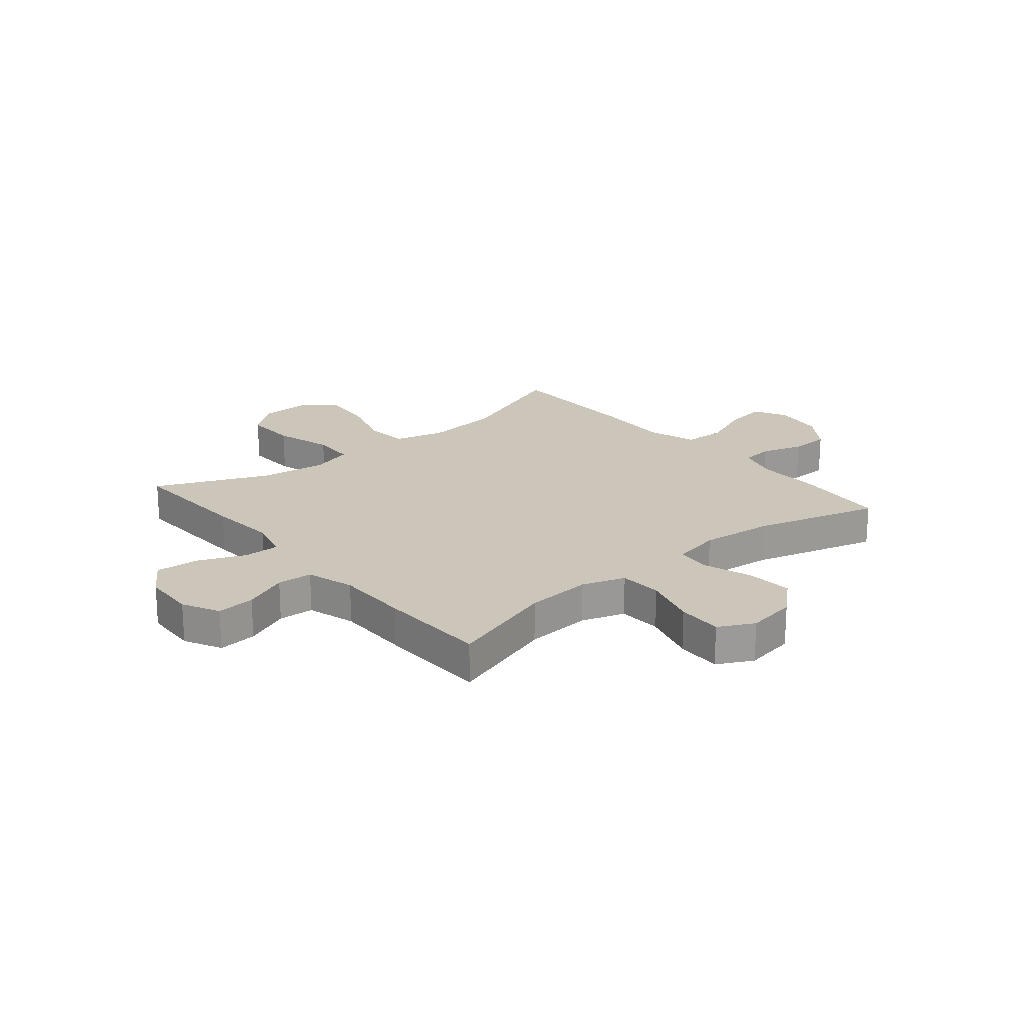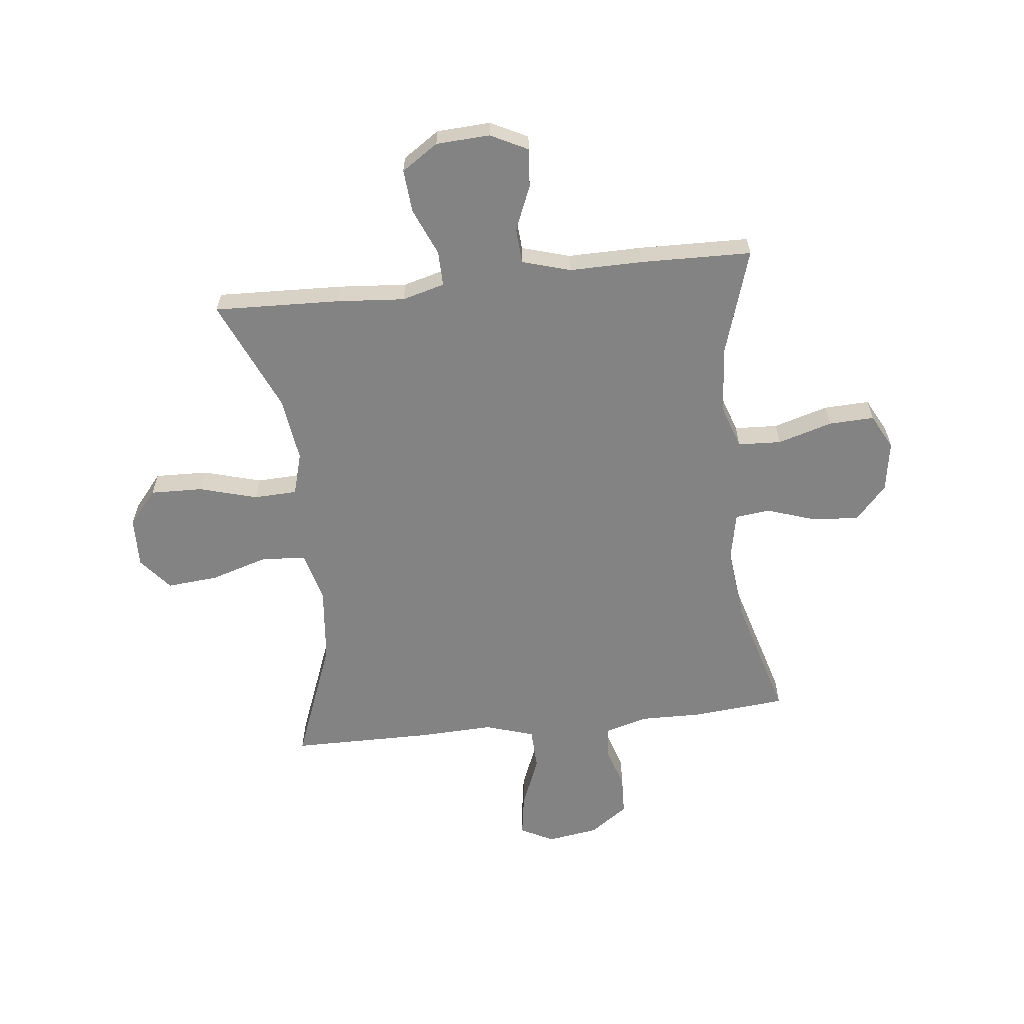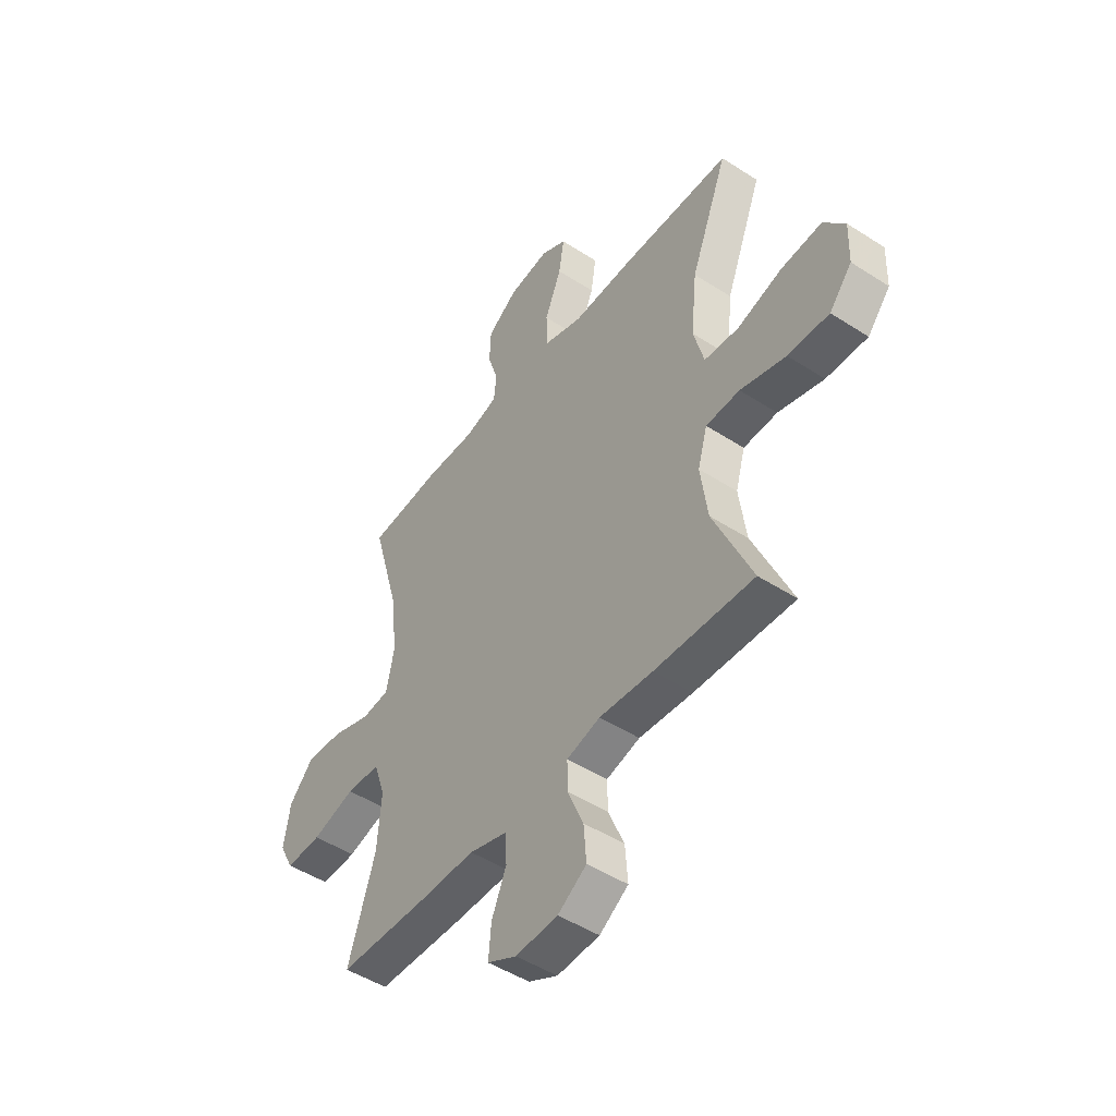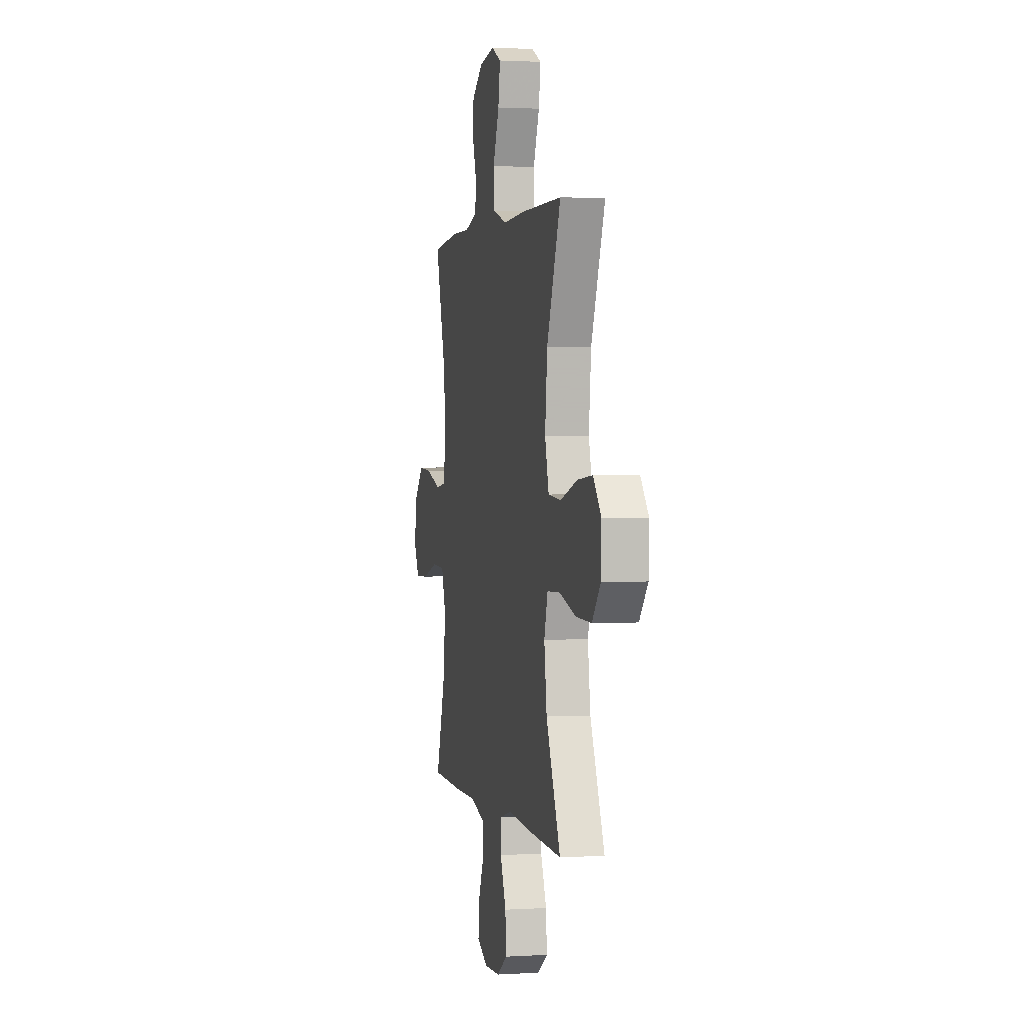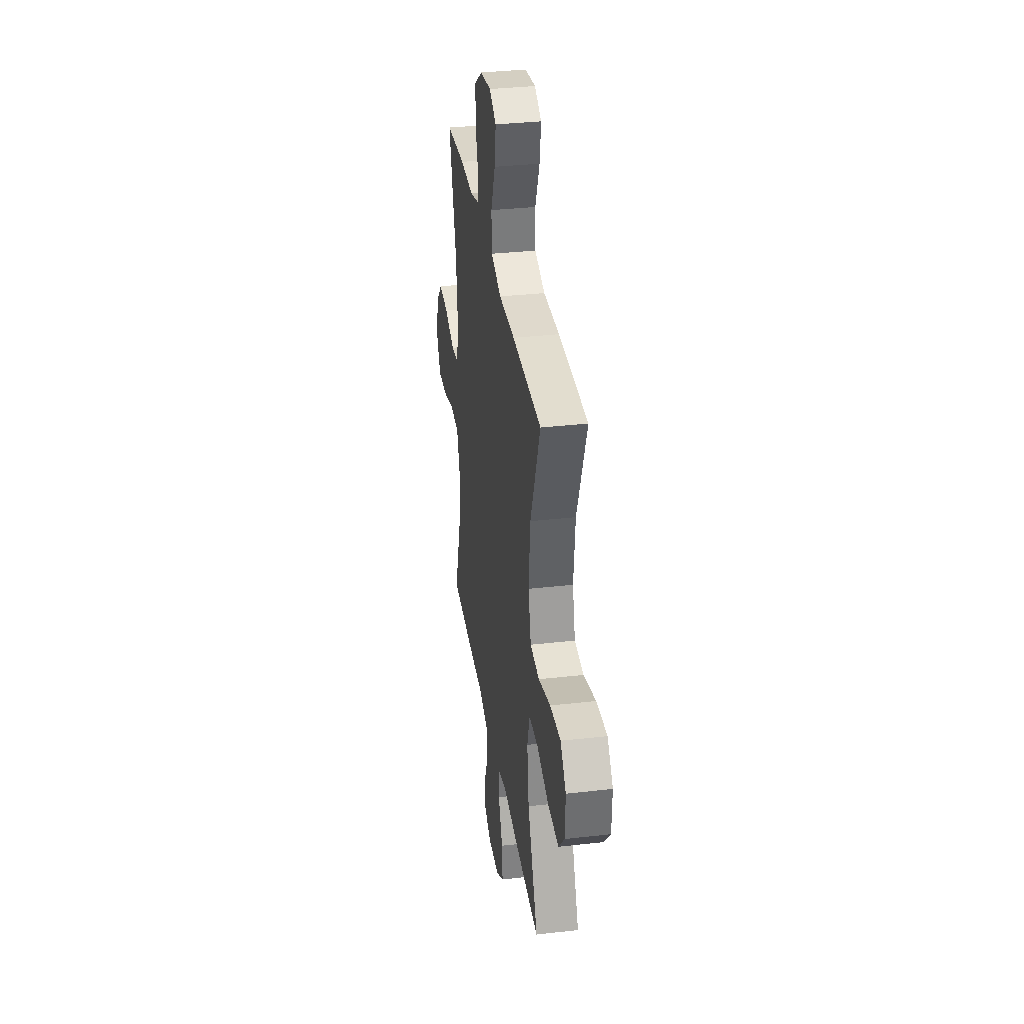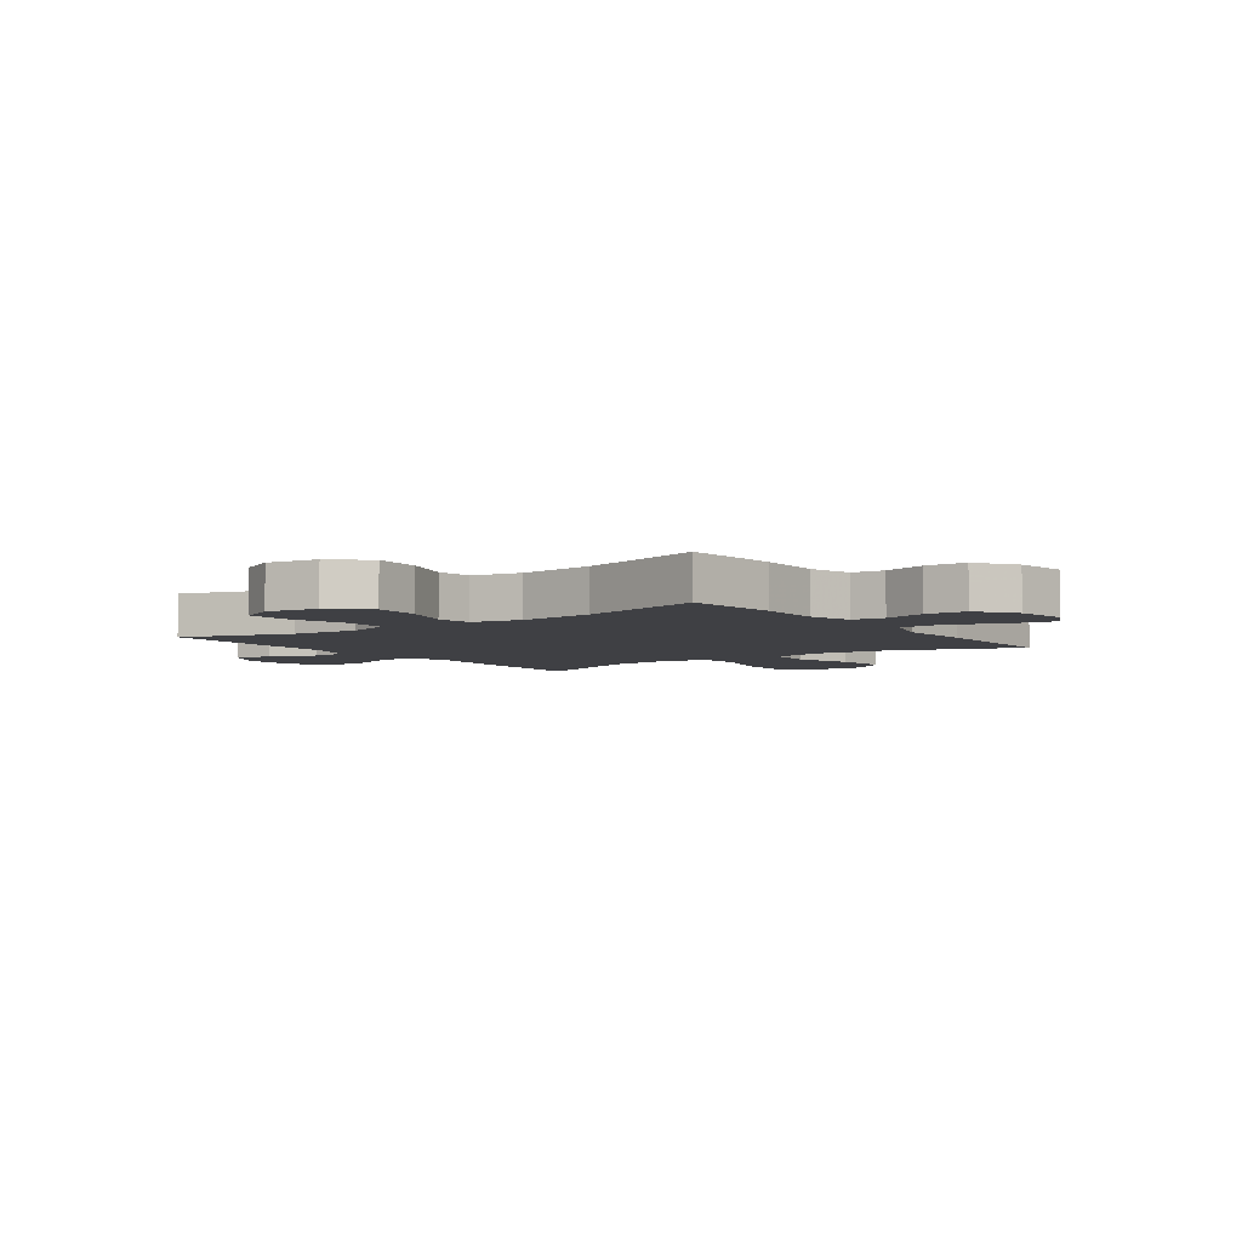
<metadata>
{"format":"obj","ext":"obj","renderer":"f3d","projection":"perspective","resolution":1024,"background":"white","views":[{"elev":20.8,"azim":-129.9,"up":"+Y"},{"elev":-61.1,"azim":-173.5,"up":"+Y"},{"elev":-48.3,"azim":54.1,"up":"+Z"},{"elev":1.5,"azim":77.6,"up":"+Z"},{"elev":34.4,"azim":81.3,"up":"+Z"},{"elev":-5.0,"azim":-53.9,"up":"+Y"}]}
</metadata>
<code>
v 0.5 0.07 0.5
v 0.414 0.07 0.278
v 0.4 0.07 0.141
v 0.424 0.07 0.05
v 0.503 0.07 0.043
v 0.608 0.07 0.075
v 0.701 0.07 0.083
v 0.75 0.07 0.023
v 0.747 0.07 -0.068
v 0.695 0.07 -0.13
v 0.6 0.07 -0.127
v 0.495 0.07 -0.097
v 0.417 0.07 -0.1
v 0.395 0.07 -0.177
v 0.411 0.07 -0.295
v 0.5 0.07 -0.5
v 0.272 0.07 -0.491
v 0.149 0.07 -0.481
v 0.072 0.07 -0.502
v 0.073 0.07 -0.566
v 0.109 0.07 -0.652
v 0.115 0.07 -0.73
v 0.049 0.07 -0.774
v -0.048 0.07 -0.779
v -0.115 0.07 -0.745
v -0.109 0.07 -0.675
v -0.075 0.07 -0.594
v -0.079 0.07 -0.53
v -0.166 0.07 -0.504
v -0.299 0.07 -0.505
v -0.5 0.07 -0.5
v -0.438 0.07 -0.304
v -0.429 0.07 -0.184
v -0.455 0.07 -0.106
v -0.533 0.07 -0.102
v -0.632 0.07 -0.131
v -0.714 0.07 -0.134
v -0.747 0.07 -0.07
v -0.732 0.07 0.021
v -0.676 0.07 0.083
v -0.592 0.07 0.077
v -0.503 0.07 0.047
v -0.44 0.07 0.054
v -0.422 0.07 0.142
v -0.436 0.07 0.274
v -0.5 0.07 0.5
v -0.332 0.07 0.515
v -0.217 0.07 0.513
v -0.141 0.07 0.535
v -0.135 0.07 0.592
v -0.159 0.07 0.668
v -0.156 0.07 0.74
v -0.087 0.07 0.789
v 0.006 0.07 0.803
v 0.066 0.07 0.772
v 0.054 0.07 0.695
v 0.016 0.07 0.601
v 0.019 0.07 0.525
v 0.108 0.07 0.497
v 0.246 0.07 0.502
v 0.5 0 0.5
v 0.414 0 0.278
v 0.4 0 0.141
v 0.424 0 0.05
v 0.503 0 0.043
v 0.608 0 0.075
v 0.701 0 0.083
v 0.75 0 0.023
v 0.747 0 -0.068
v 0.695 0 -0.13
v 0.6 0 -0.127
v 0.495 0 -0.097
v 0.417 0 -0.1
v 0.395 0 -0.177
v 0.411 0 -0.295
v 0.5 0 -0.5
v 0.272 0 -0.491
v 0.149 0 -0.481
v 0.072 0 -0.502
v 0.073 0 -0.566
v 0.109 0 -0.652
v 0.115 0 -0.73
v 0.049 0 -0.774
v -0.048 0 -0.779
v -0.115 0 -0.745
v -0.109 0 -0.675
v -0.075 0 -0.594
v -0.079 0 -0.53
v -0.166 0 -0.504
v -0.299 0 -0.505
v -0.5 0 -0.5
v -0.438 0 -0.304
v -0.429 0 -0.184
v -0.455 0 -0.106
v -0.533 0 -0.102
v -0.632 0 -0.131
v -0.714 0 -0.134
v -0.747 0 -0.07
v -0.732 0 0.021
v -0.676 0 0.083
v -0.592 0 0.077
v -0.503 0 0.047
v -0.44 0 0.054
v -0.422 0 0.142
v -0.436 0 0.274
v -0.5 0 0.5
v -0.332 0 0.515
v -0.217 0 0.513
v -0.141 0 0.535
v -0.135 0 0.592
v -0.159 0 0.668
v -0.156 0 0.74
v -0.087 0 0.789
v 0.006 0 0.803
v 0.066 0 0.772
v 0.054 0 0.695
v 0.016 0 0.601
v 0.019 0 0.525
v 0.108 0 0.497
v 0.246 0 0.502
f 59 60 1 2
f 58 59 2 3
f 55 56 57
f 54 55 57
f 53 54 57
f 52 53 57
f 51 52 57
f 50 51 57
f 49 50 57 58
f 58 3 4
f 49 58 4
f 48 49 4
f 47 48 4
f 46 47 4
f 45 46 4
f 40 41 42
f 39 40 42
f 38 39 42
f 37 38 42
f 36 37 42
f 35 36 42
f 34 35 42 43
f 33 34 43 44
f 29 30 31 32
f 28 29 32 33
f 25 26 27
f 24 25 27
f 23 24 27
f 22 23 27
f 21 22 27
f 20 21 27
f 19 20 27 28
f 28 33 44
f 19 28 44
f 18 19 44
f 18 44 45
f 17 18 45
f 16 17 45
f 15 16 45
f 10 11 12
f 9 10 12
f 8 9 12
f 7 8 12
f 6 7 12
f 5 6 12
f 4 5 12 13
f 45 4 13 14
f 14 15 45
f 62 61 120 119
f 63 62 119 118
f 117 116 115
f 117 115 114
f 117 114 113
f 117 113 112
f 117 112 111
f 117 111 110
f 118 117 110 109
f 64 63 118
f 64 118 109
f 64 109 108
f 64 108 107
f 64 107 106
f 64 106 105
f 102 101 100
f 102 100 99
f 102 99 98
f 102 98 97
f 102 97 96
f 102 96 95
f 103 102 95 94
f 104 103 94 93
f 92 91 90 89
f 93 92 89 88
f 87 86 85
f 87 85 84
f 87 84 83
f 87 83 82
f 87 82 81
f 87 81 80
f 88 87 80 79
f 104 93 88
f 104 88 79
f 104 79 78
f 105 104 78
f 105 78 77
f 105 77 76
f 105 76 75
f 72 71 70
f 72 70 69
f 72 69 68
f 72 68 67
f 72 67 66
f 72 66 65
f 73 72 65 64
f 74 73 64 105
f 105 75 74
f 1 61 62 2
f 2 62 63 3
f 3 63 64 4
f 4 64 65 5
f 5 65 66 6
f 6 66 67 7
f 7 67 68 8
f 8 68 69 9
f 9 69 70 10
f 10 70 71 11
f 11 71 72 12
f 12 72 73 13
f 13 73 74 14
f 14 74 75 15
f 15 75 76 16
f 16 76 77 17
f 17 77 78 18
f 18 78 79 19
f 19 79 80 20
f 20 80 81 21
f 21 81 82 22
f 22 82 83 23
f 23 83 84 24
f 24 84 85 25
f 25 85 86 26
f 26 86 87 27
f 27 87 88 28
f 28 88 89 29
f 29 89 90 30
f 30 90 91 31
f 31 91 92 32
f 32 92 93 33
f 33 93 94 34
f 34 94 95 35
f 35 95 96 36
f 36 96 97 37
f 37 97 98 38
f 38 98 99 39
f 39 99 100 40
f 40 100 101 41
f 41 101 102 42
f 42 102 103 43
f 43 103 104 44
f 44 104 105 45
f 45 105 106 46
f 46 106 107 47
f 47 107 108 48
f 48 108 109 49
f 49 109 110 50
f 50 110 111 51
f 51 111 112 52
f 52 112 113 53
f 53 113 114 54
f 54 114 115 55
f 55 115 116 56
f 56 116 117 57
f 57 117 118 58
f 58 118 119 59
f 59 119 120 60
f 60 120 61 1

</code>
